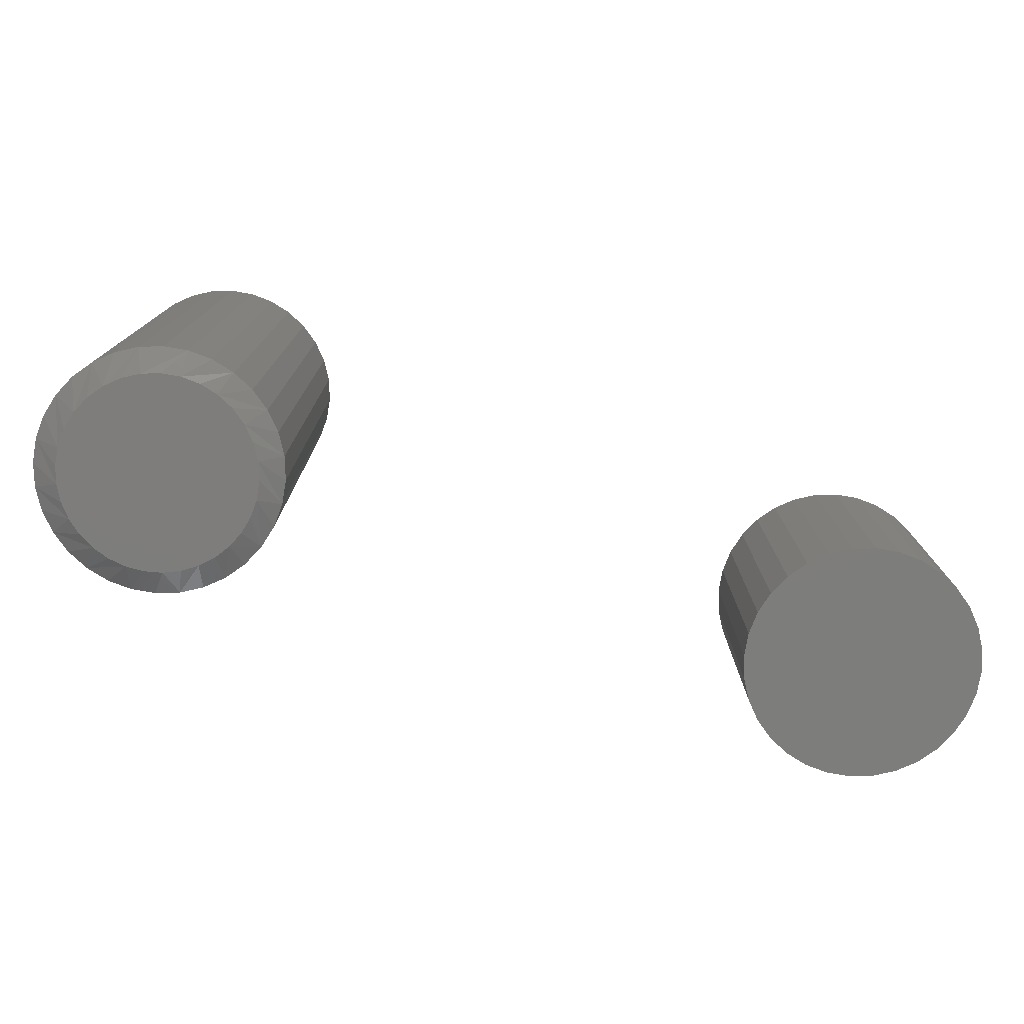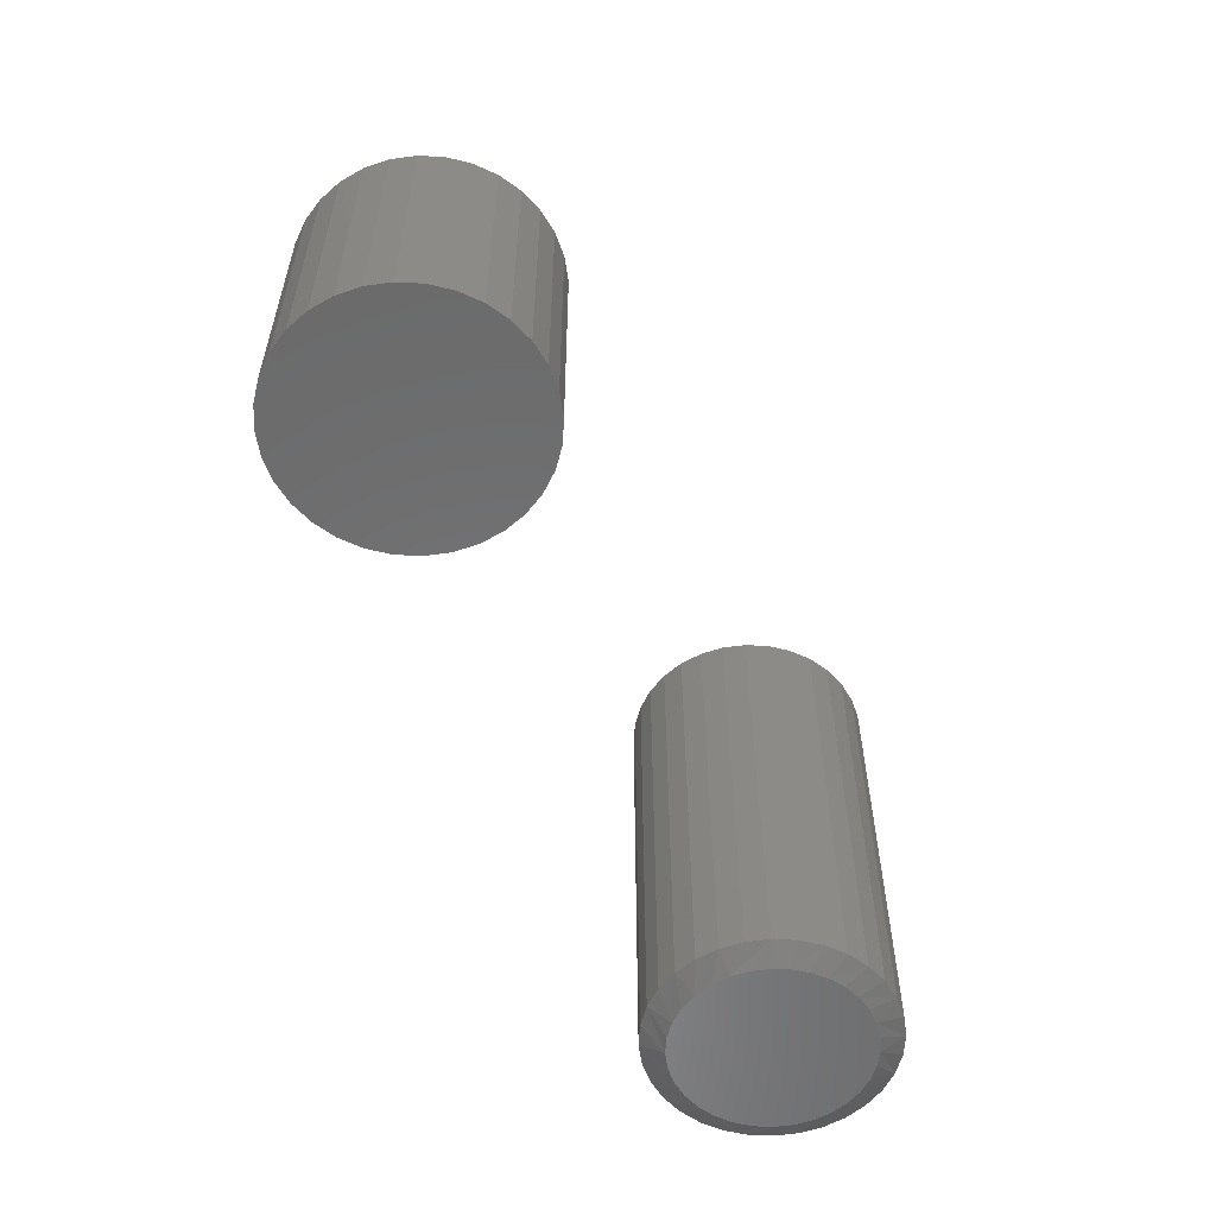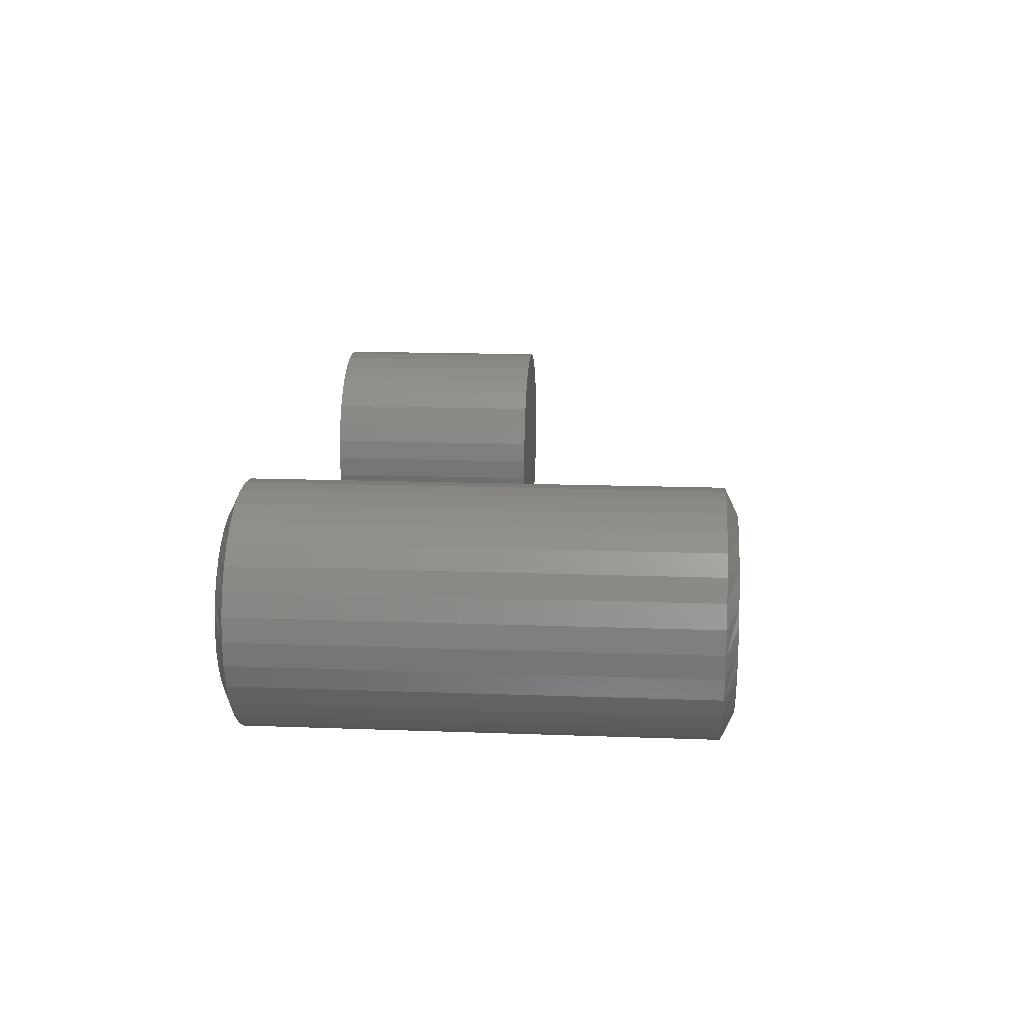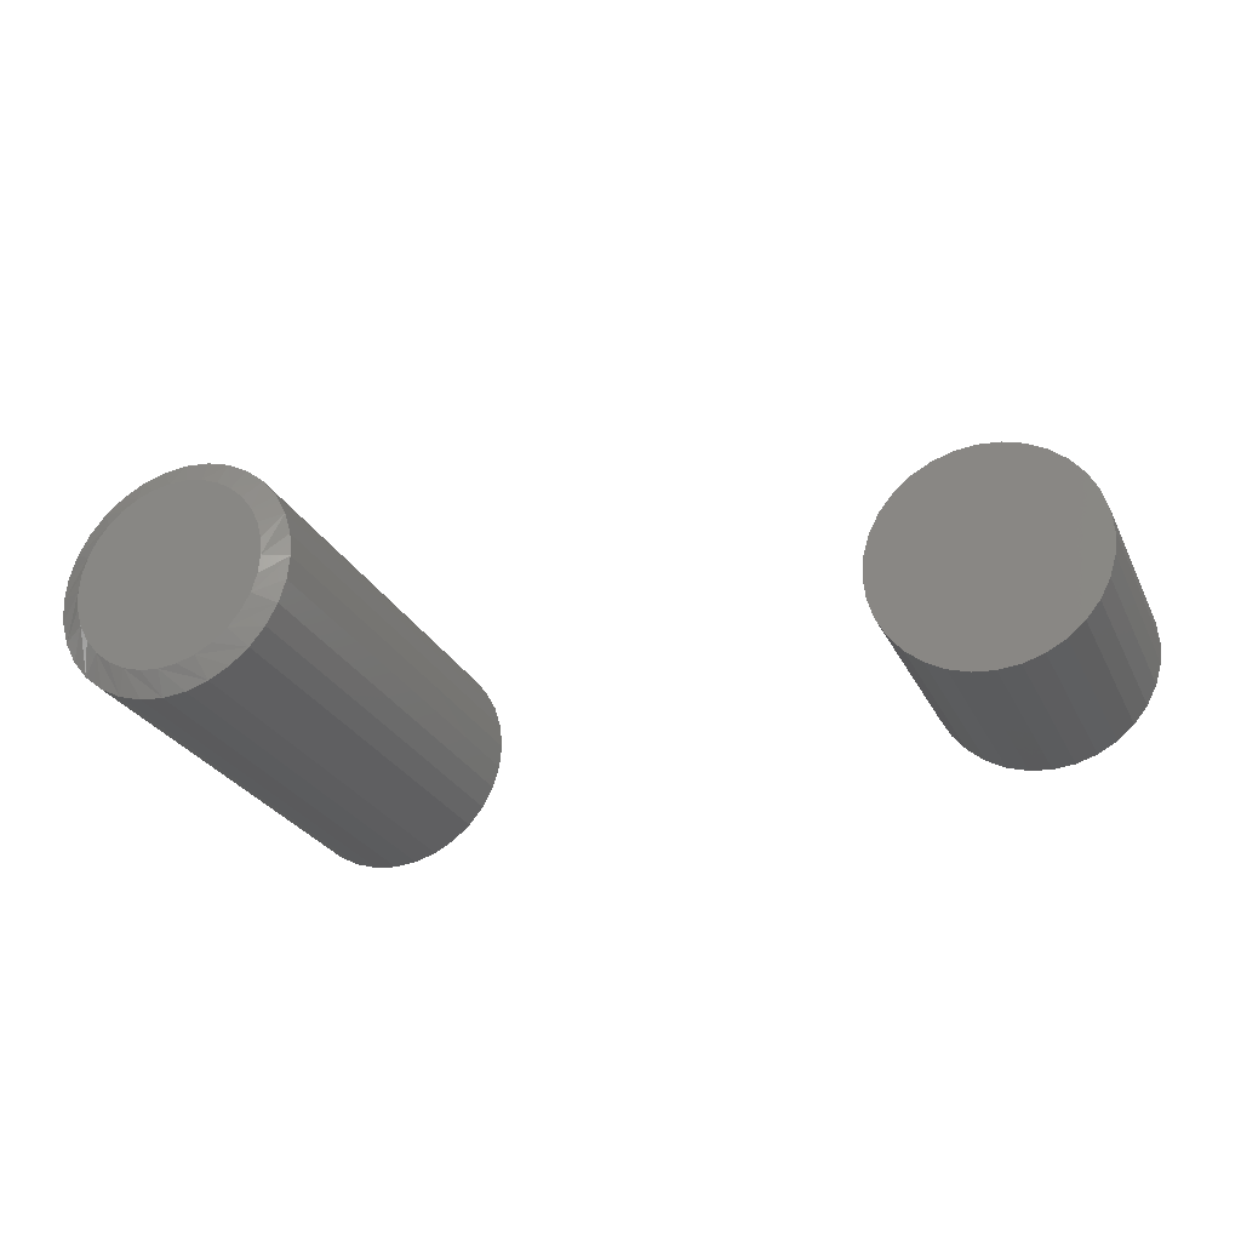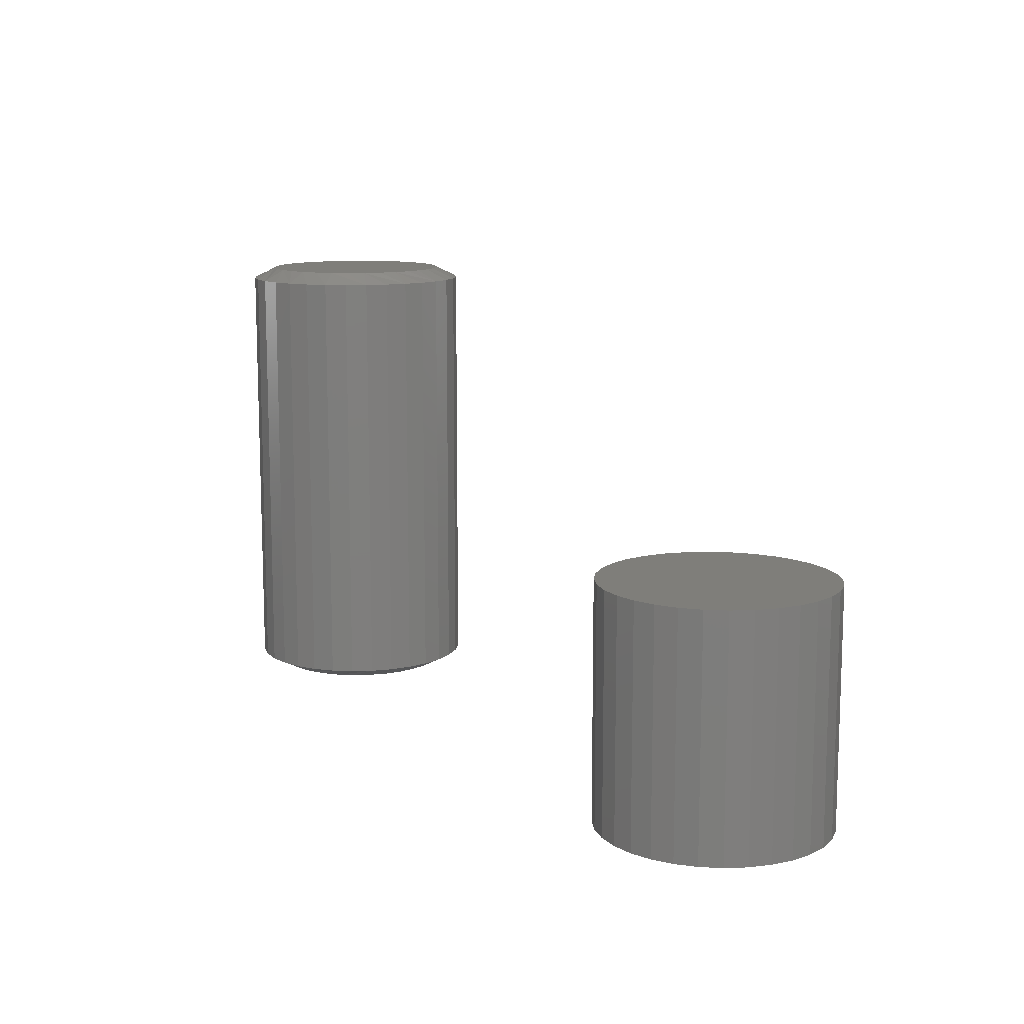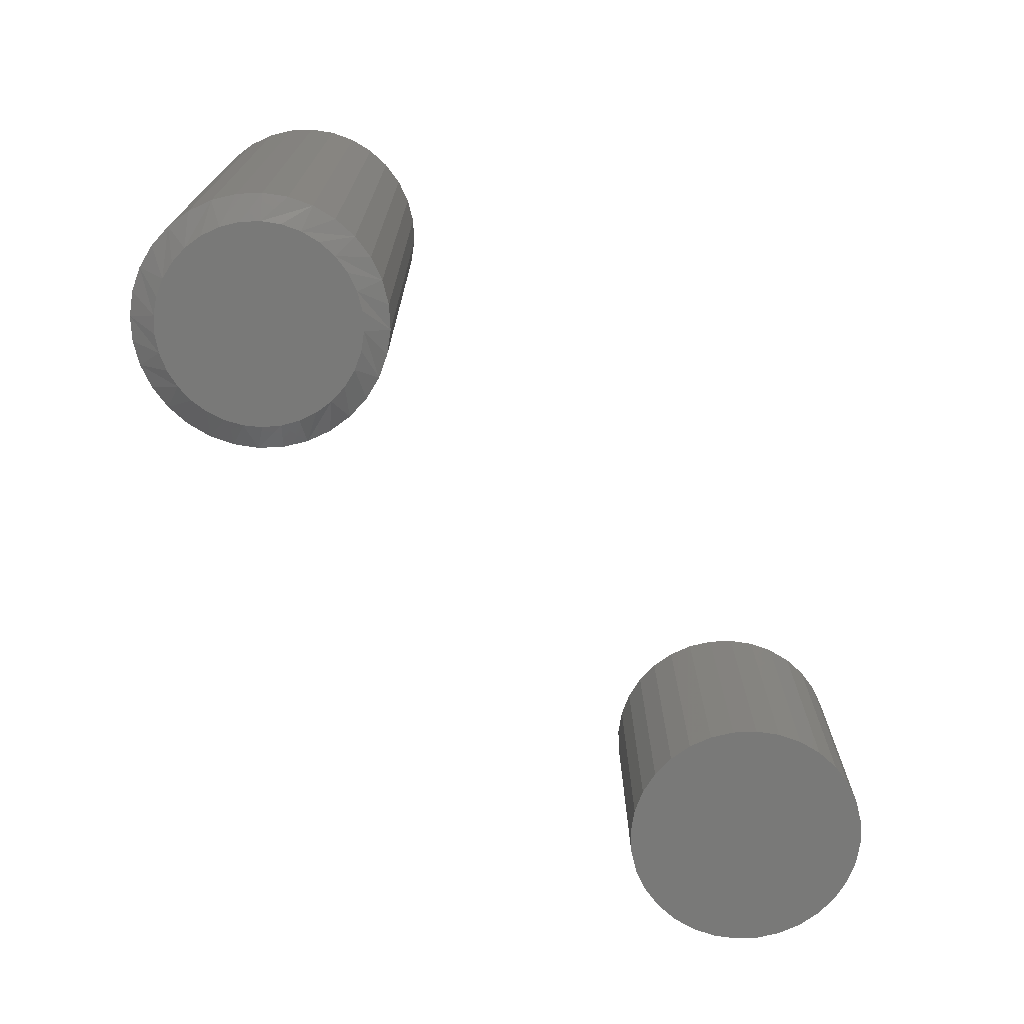
<metadata>
{"format":"stl","ext":"stl","renderer":"f3d","projection":"perspective","resolution":1024,"background":"white","views":[{"elev":-77.0,"azim":-15.4,"up":"+Z"},{"elev":-56.9,"azim":115.1,"up":"+Z"},{"elev":15.4,"azim":-85.5,"up":"+Y"},{"elev":-27.0,"azim":21.7,"up":"+Y"},{"elev":11.6,"azim":57.4,"up":"+Z"},{"elev":-71.8,"azim":-48.1,"up":"+Z"}]}
</metadata>
<code>
# stl→obj: 194 verts, 380 faces
v 0.4339 0.1513 0.3125
v 0.4932 0.1513 0.3125
v 0.4636 0.1542 0.3125
v 0.4054 0.1426 0.3125
v 0.5217 0.1426 0.3125
v 0.5217 -0.1382 0.3125
v 0.4339 -0.1468 0.3125
v 0.4932 -0.1468 0.3125
v 0.4636 -0.1498 0.3125
v 0.548 0.1286 0.3125
v 0.3791 0.1286 0.3125
v 0.571 0.1097 0.3125
v 0.3561 0.1097 0.3125
v 0.5899 0.08665 0.3125
v 0.3372 0.08665 0.3125
v 0.604 0.06038 0.3125
v 0.3232 0.06038 0.3125
v 0.6126 0.03187 0.3125
v 0.3145 0.03187 0.3125
v 0.6155 0.00222 0.3125
v 0.3116 0.00222 0.3125
v 0.6126 -0.02743 0.3125
v 0.3145 -0.02743 0.3125
v 0.604 -0.05594 0.3125
v 0.3232 -0.05594 0.3125
v 0.5899 -0.08221 0.3125
v 0.3372 -0.08221 0.3125
v 0.571 -0.1052 0.3125
v 0.3561 -0.1052 0.3125
v 0.548 -0.1241 0.3125
v 0.3791 -0.1241 0.3125
v 0.4054 -0.1382 0.3125
v 0.4636 0.1542 0
v 0.4932 0.1513 0
v 0.4339 0.1513 0
v 0.4054 0.1426 0
v 0.5217 0.1426 0
v 0.4932 -0.1468 0
v 0.4339 -0.1468 0
v 0.5217 -0.1382 0
v 0.4636 -0.1498 0
v 0.4054 -0.1382 0
v 0.3791 -0.1241 0
v 0.548 -0.1241 0
v 0.3561 -0.1052 0
v 0.571 -0.1052 0
v 0.3372 -0.08221 0
v 0.5899 -0.08221 0
v 0.3232 -0.05594 0
v 0.604 -0.05594 0
v 0.3145 -0.02743 0
v 0.6126 -0.02743 0
v 0.3116 0.00222 0
v 0.6155 0.00222 0
v 0.3145 0.03187 0
v 0.6126 0.03187 0
v 0.3232 0.06038 0
v 0.604 0.06038 0
v 0.3372 0.08665 0
v 0.5899 0.08665 0
v 0.3561 0.1097 0
v 0.571 0.1097 0
v 0.3791 0.1286 0
v 0.548 0.1286 0
v -0.2997 -3.875e-17 0.01562
v -0.2997 -3.875e-17 0.6172
v -0.3027 -0.03087 0.01562
v -0.3027 -0.03087 0.6172
v -0.3117 -0.06055 0.01562
v -0.3117 -0.06055 0.6172
v -0.3263 -0.0879 0.01562
v -0.3263 -0.0879 0.6172
v -0.346 -0.1119 0.01562
v -0.346 -0.1119 0.6172
v -0.37 -0.1316 0.01562
v -0.37 -0.1316 0.6172
v -0.3973 -0.1462 0.01562
v -0.3973 -0.1462 0.6172
v -0.427 -0.1552 0.01562
v -0.427 -0.1552 0.6172
v -0.4579 -0.1582 0.01562
v -0.4579 -0.1582 0.6172
v -0.4888 -0.1552 0.01562
v -0.4888 -0.1552 0.6172
v -0.5184 -0.1462 0.01562
v -0.5184 -0.1462 0.6172
v -0.5458 -0.1316 0.01562
v -0.5458 -0.1316 0.6172
v -0.5698 -0.1119 0.01562
v -0.5698 -0.1119 0.6172
v -0.5895 -0.0879 0.01562
v -0.5895 -0.0879 0.6172
v -0.6041 -0.06055 0.01562
v -0.6041 -0.06055 0.6172
v -0.6131 -0.03087 0.01562
v -0.6131 -0.03087 0.6172
v -0.6161 1.938e-17 0.01562
v -0.6161 1.938e-17 0.6172
v -0.6131 0.03087 0.01562
v -0.6131 0.03087 0.6172
v -0.6041 0.06055 0.01562
v -0.6041 0.06055 0.6172
v -0.5895 0.0879 0.01562
v -0.5895 0.0879 0.6172
v -0.5698 0.1119 0.01562
v -0.5698 0.1119 0.6172
v -0.5458 0.1316 0.01562
v -0.5458 0.1316 0.6172
v -0.5184 0.1462 0.01562
v -0.5184 0.1462 0.6172
v -0.4888 0.1552 0.01562
v -0.4888 0.1552 0.6172
v -0.4579 0.1582 0.01562
v -0.4579 0.1582 0.6172
v -0.427 0.1552 0.01562
v -0.427 0.1552 0.6172
v -0.3973 0.1462 0.01562
v -0.3973 0.1462 0.6172
v -0.37 0.1316 0.01562
v -0.37 0.1316 0.6172
v -0.346 0.1119 0.01562
v -0.346 0.1119 0.6172
v -0.3263 0.0879 0.01562
v -0.3263 0.0879 0.6172
v -0.3117 0.06055 0.01562
v -0.3117 0.06055 0.6172
v -0.3027 0.03087 0.01562
v -0.3027 0.03087 0.6172
v -0.4462 0.1264 0.6328
v -0.4696 0.1264 0.6328
v -0.4926 0.1221 0.6328
v -0.4231 0.1221 0.6328
v -0.5145 0.1137 0.6328
v -0.4013 0.1137 0.6328
v -0.3874 -0.1056 0.6328
v -0.5065 -0.1173 0.6328
v -0.4093 -0.1173 0.6328
v -0.4827 -0.1245 0.6328
v -0.4331 -0.1245 0.6328
v -0.4579 -0.127 0.6328
v -0.3814 0.1013 0.6328
v -0.5344 0.1013 0.6328
v -0.3641 0.08554 0.6328
v -0.5517 0.08554 0.6328
v -0.3499 0.06684 0.6328
v -0.5659 0.06684 0.6328
v -0.3395 0.04587 0.6328
v -0.5763 0.04587 0.6328
v -0.3331 0.02333 0.6328
v -0.5827 0.02333 0.6328
v -0.3309 -1.377e-16 0.6328
v -0.5849 -8.278e-07 0.6328
v -0.3334 -0.02477 0.6328
v -0.5824 -0.02477 0.6328
v -0.3406 -0.04859 0.6328
v -0.5752 -0.04859 0.6328
v -0.3523 -0.07054 0.6328
v -0.5635 -0.07054 0.6328
v -0.3681 -0.08978 0.6328
v -0.5477 -0.08978 0.6328
v -0.5284 -0.1056 0.6328
v -0.4926 0.1221 0
v -0.4696 0.1264 0
v -0.4462 0.1264 0
v -0.4231 0.1221 0
v -0.5145 0.1137 0
v -0.4013 0.1137 0
v -0.4093 -0.1173 0
v -0.5065 -0.1173 0
v -0.3874 -0.1056 0
v -0.4827 -0.1245 0
v -0.4331 -0.1245 0
v -0.4579 -0.127 0
v -0.5284 -0.1056 0
v -0.5477 -0.08978 0
v -0.3681 -0.08978 0
v -0.5635 -0.07054 0
v -0.3523 -0.07054 0
v -0.5752 -0.04859 0
v -0.3406 -0.04859 0
v -0.5824 -0.02477 0
v -0.3334 -0.02477 0
v -0.5849 -8.278e-07 0
v -0.3309 -1.377e-16 0
v -0.5827 0.02333 0
v -0.3331 0.02333 0
v -0.5763 0.04587 0
v -0.3395 0.04587 0
v -0.5659 0.06684 0
v -0.3499 0.06684 0
v -0.5517 0.08554 0
v -0.3641 0.08554 0
v -0.5344 0.1013 0
v -0.3814 0.1013 0
f 1 2 3
f 2 1 4
f 2 4 5
f 6 7 8
f 8 7 9
f 5 4 10
f 10 4 11
f 10 11 12
f 12 11 13
f 12 13 14
f 14 13 15
f 14 15 16
f 16 15 17
f 16 17 18
f 18 17 19
f 18 19 20
f 20 19 21
f 20 21 22
f 22 21 23
f 22 23 24
f 24 23 25
f 24 25 26
f 26 25 27
f 26 27 28
f 28 27 29
f 28 29 30
f 30 29 31
f 30 31 6
f 6 31 32
f 6 32 7
f 33 34 35
f 36 35 34
f 37 36 34
f 38 39 40
f 41 39 38
f 39 42 40
f 40 42 43
f 40 43 44
f 44 43 45
f 44 45 46
f 46 45 47
f 46 47 48
f 48 47 49
f 48 49 50
f 50 49 51
f 50 51 52
f 52 51 53
f 52 53 54
f 54 53 55
f 54 55 56
f 56 55 57
f 56 57 58
f 58 57 59
f 58 59 60
f 60 59 61
f 60 61 62
f 62 61 63
f 62 63 64
f 64 63 36
f 64 36 37
f 54 20 52
f 52 20 22
f 52 22 50
f 50 22 24
f 50 24 48
f 48 24 26
f 48 26 46
f 46 26 28
f 46 28 44
f 44 28 30
f 44 30 40
f 40 30 6
f 40 6 38
f 38 6 8
f 38 8 41
f 41 8 9
f 41 9 39
f 39 9 7
f 39 7 42
f 42 7 32
f 42 32 43
f 43 32 31
f 43 31 45
f 45 31 29
f 45 29 47
f 47 29 27
f 47 27 49
f 49 27 25
f 49 25 51
f 51 25 23
f 51 23 53
f 53 23 21
f 53 21 55
f 55 21 19
f 55 19 57
f 57 19 17
f 57 17 59
f 59 17 15
f 59 15 61
f 61 15 13
f 61 13 63
f 63 13 11
f 63 11 36
f 36 11 4
f 36 4 35
f 35 4 1
f 35 1 33
f 33 1 3
f 33 3 34
f 34 3 2
f 34 2 37
f 37 2 5
f 37 5 64
f 64 5 10
f 64 10 62
f 62 10 12
f 62 12 60
f 60 12 14
f 60 14 58
f 58 14 16
f 58 16 56
f 56 16 18
f 56 18 54
f 54 18 20
f 65 66 67
f 67 66 68
f 67 68 69
f 69 68 70
f 69 70 71
f 71 70 72
f 71 72 73
f 73 72 74
f 73 74 75
f 75 74 76
f 75 76 77
f 77 76 78
f 77 78 79
f 79 78 80
f 79 80 81
f 81 80 82
f 81 82 83
f 83 82 84
f 83 84 85
f 85 84 86
f 85 86 87
f 87 86 88
f 87 88 89
f 89 88 90
f 89 90 91
f 91 90 92
f 91 92 93
f 93 92 94
f 93 94 95
f 95 94 96
f 95 96 97
f 97 96 98
f 97 98 99
f 99 98 100
f 99 100 101
f 101 100 102
f 101 102 103
f 103 102 104
f 103 104 105
f 105 104 106
f 105 106 107
f 107 106 108
f 107 108 109
f 109 108 110
f 109 110 111
f 111 110 112
f 111 112 113
f 113 112 114
f 113 114 115
f 115 114 116
f 115 116 117
f 117 116 118
f 117 118 119
f 119 118 120
f 119 120 121
f 121 120 122
f 121 122 123
f 123 122 124
f 123 124 125
f 125 124 126
f 125 126 127
f 127 126 128
f 127 128 65
f 65 128 66
f 129 130 131
f 129 131 132
f 132 131 133
f 132 133 134
f 135 136 137
f 137 136 138
f 137 138 139
f 139 138 140
f 134 133 141
f 141 133 142
f 141 142 143
f 143 142 144
f 143 144 145
f 145 144 146
f 145 146 147
f 147 146 148
f 147 148 149
f 149 148 150
f 149 150 151
f 151 150 152
f 151 152 153
f 153 152 154
f 153 154 155
f 155 154 156
f 155 156 157
f 157 156 158
f 157 158 159
f 159 158 160
f 159 160 135
f 135 160 161
f 135 161 136
f 155 70 68
f 98 96 152
f 156 94 92
f 160 90 88
f 136 86 84
f 140 82 80
f 137 78 76
f 159 74 72
f 151 153 66
f 66 153 155
f 66 155 68
f 156 154 94
f 94 154 152
f 94 152 96
f 160 158 90
f 90 158 156
f 90 156 92
f 136 161 86
f 86 161 160
f 86 160 88
f 140 138 82
f 82 138 136
f 82 136 84
f 137 139 78
f 78 139 140
f 78 140 80
f 159 135 74
f 74 135 137
f 74 137 76
f 155 157 70
f 70 157 159
f 70 159 72
f 124 122 145
f 145 126 124
f 147 126 145
f 120 118 141
f 141 122 120
f 143 122 141
f 116 114 132
f 132 118 116
f 134 118 132
f 112 110 130
f 130 114 112
f 129 114 130
f 108 106 133
f 133 110 108
f 131 110 133
f 104 102 144
f 144 106 104
f 142 106 144
f 148 102 100
f 146 102 148
f 66 128 151
f 143 145 122
f 134 141 118
f 129 132 114
f 131 130 110
f 142 133 106
f 146 144 102
f 98 152 150
f 98 150 148
f 98 148 100
f 147 149 126
f 126 149 151
f 126 151 128
f 162 163 164
f 165 162 164
f 166 162 165
f 167 166 165
f 168 169 170
f 171 169 168
f 172 171 168
f 173 171 172
f 169 174 170
f 170 174 175
f 170 175 176
f 176 175 177
f 176 177 178
f 178 177 179
f 178 179 180
f 180 179 181
f 180 181 182
f 182 181 183
f 182 183 184
f 184 183 185
f 184 185 186
f 186 185 187
f 186 187 188
f 188 187 189
f 188 189 190
f 190 189 191
f 190 191 192
f 192 191 193
f 192 193 194
f 194 193 166
f 194 166 167
f 67 69 180
f 97 183 95
f 91 93 179
f 87 89 175
f 83 85 169
f 79 81 173
f 75 77 168
f 71 73 176
f 67 180 65
f 65 180 182
f 65 182 184
f 95 183 93
f 93 183 181
f 93 181 179
f 91 179 89
f 89 179 177
f 89 177 175
f 87 175 85
f 85 175 174
f 85 174 169
f 83 169 81
f 81 169 171
f 81 171 173
f 79 173 77
f 77 173 172
f 77 172 168
f 75 168 73
f 73 168 170
f 73 170 176
f 71 176 69
f 69 176 178
f 69 178 180
f 190 121 123
f 123 125 190
f 190 125 188
f 194 117 119
f 119 121 194
f 194 121 192
f 165 113 115
f 115 117 165
f 165 117 167
f 163 109 111
f 111 113 163
f 163 113 164
f 166 105 107
f 107 109 166
f 166 109 162
f 191 101 103
f 103 105 191
f 191 105 193
f 99 101 187
f 187 101 189
f 65 184 127
f 121 190 192
f 117 194 167
f 113 165 164
f 109 163 162
f 105 166 193
f 101 191 189
f 97 99 187
f 97 187 185
f 97 185 183
f 127 184 125
f 125 184 186
f 125 186 188

</code>
